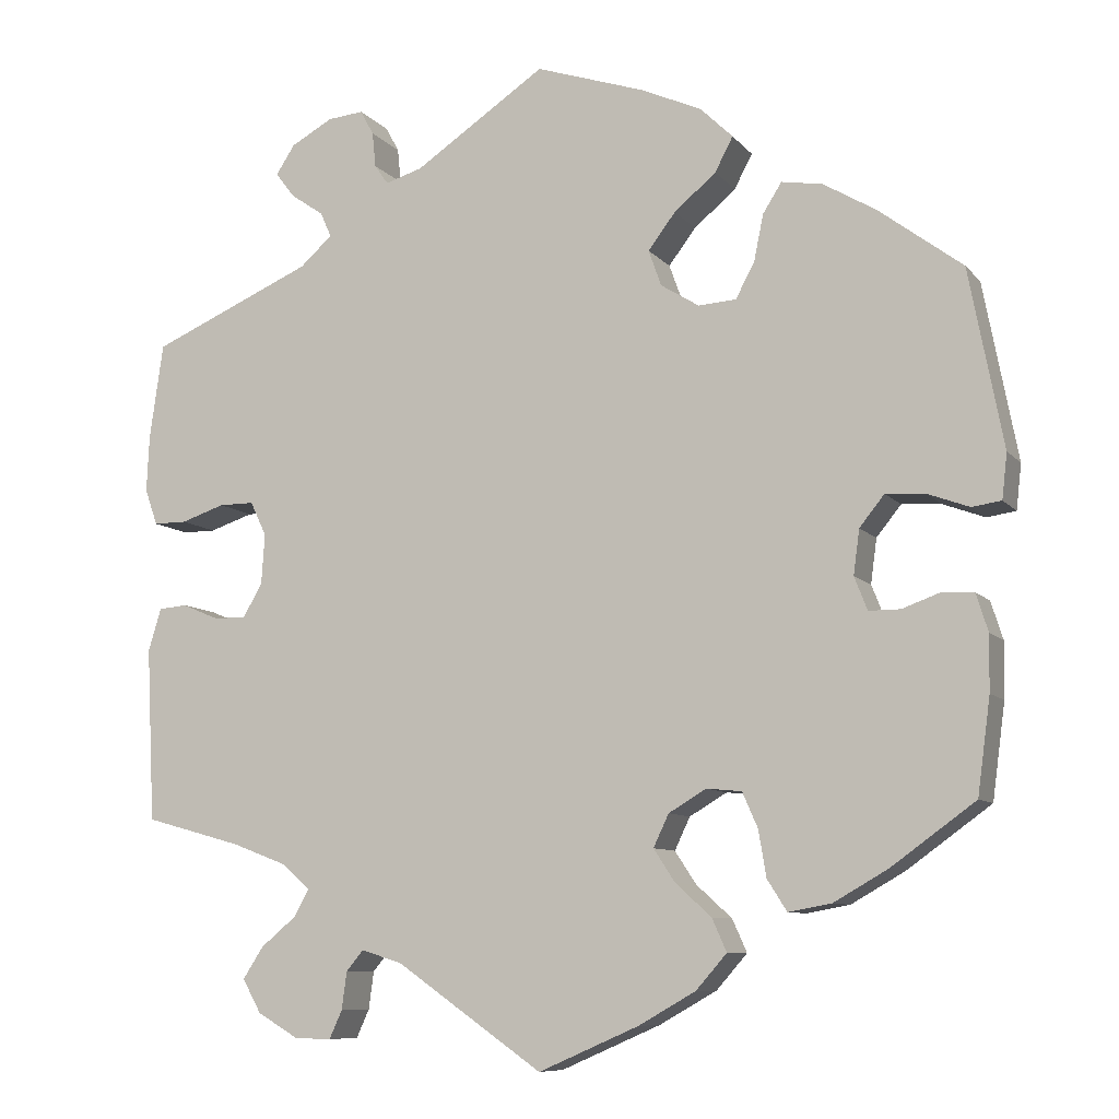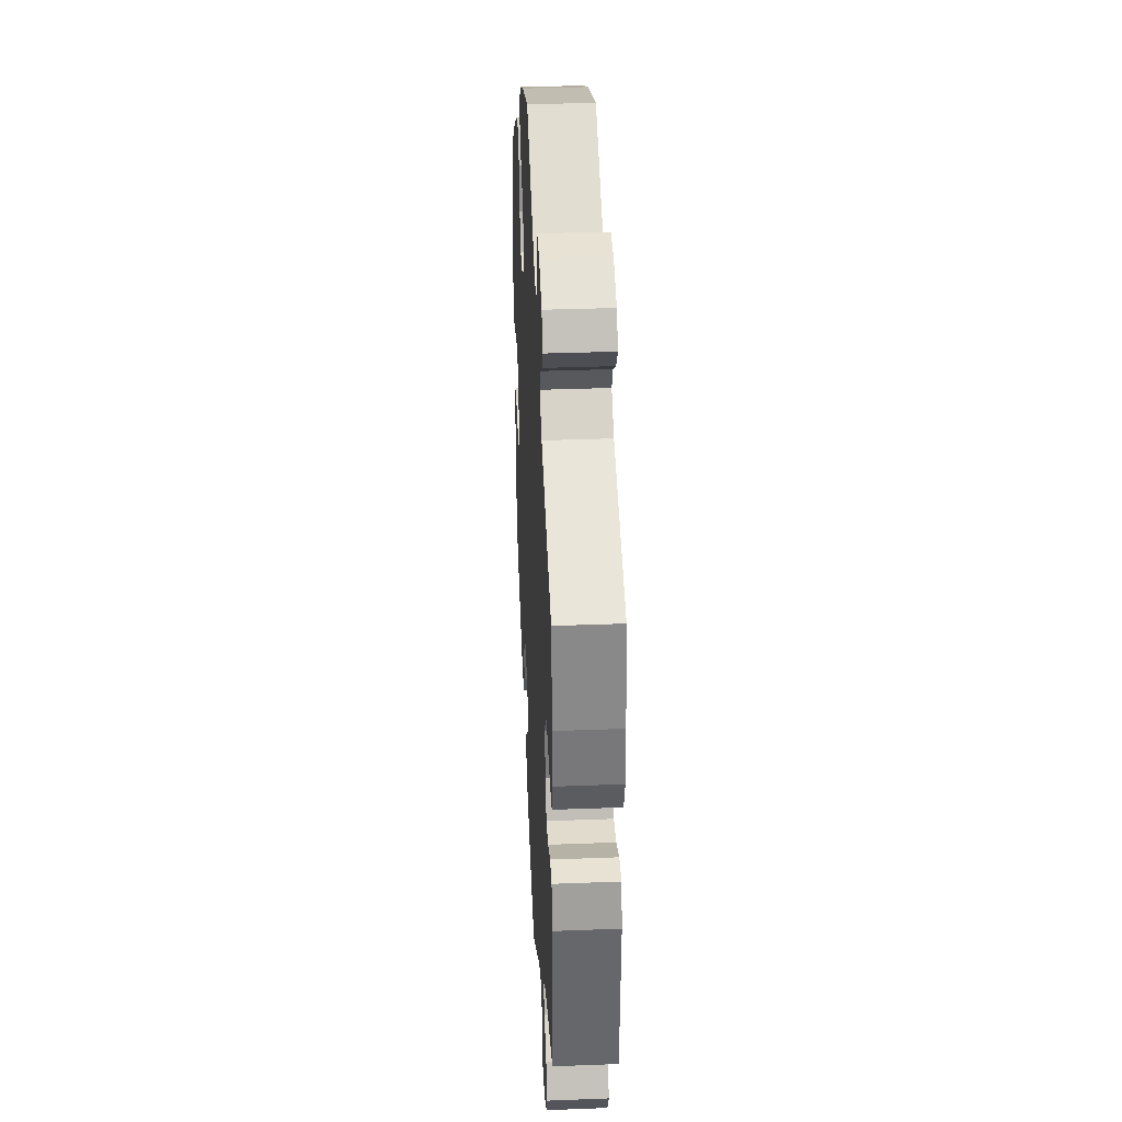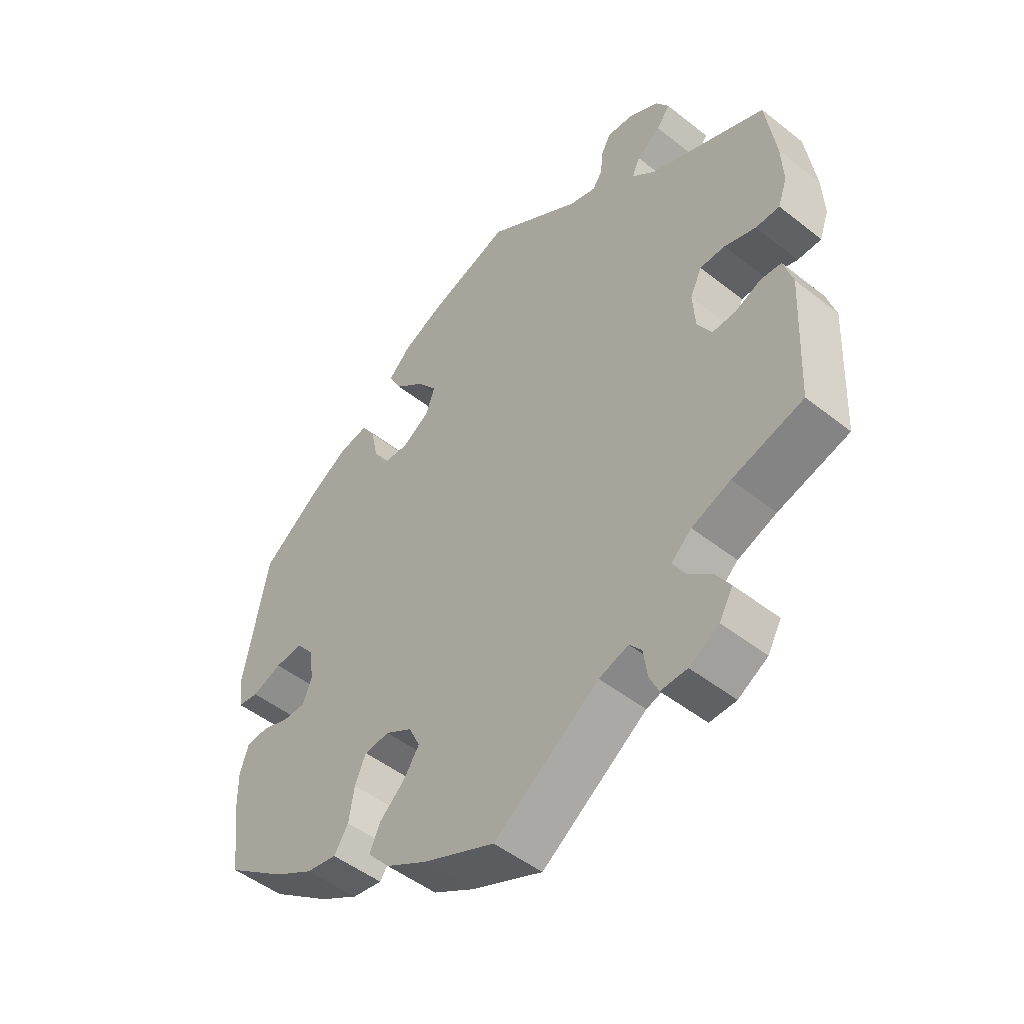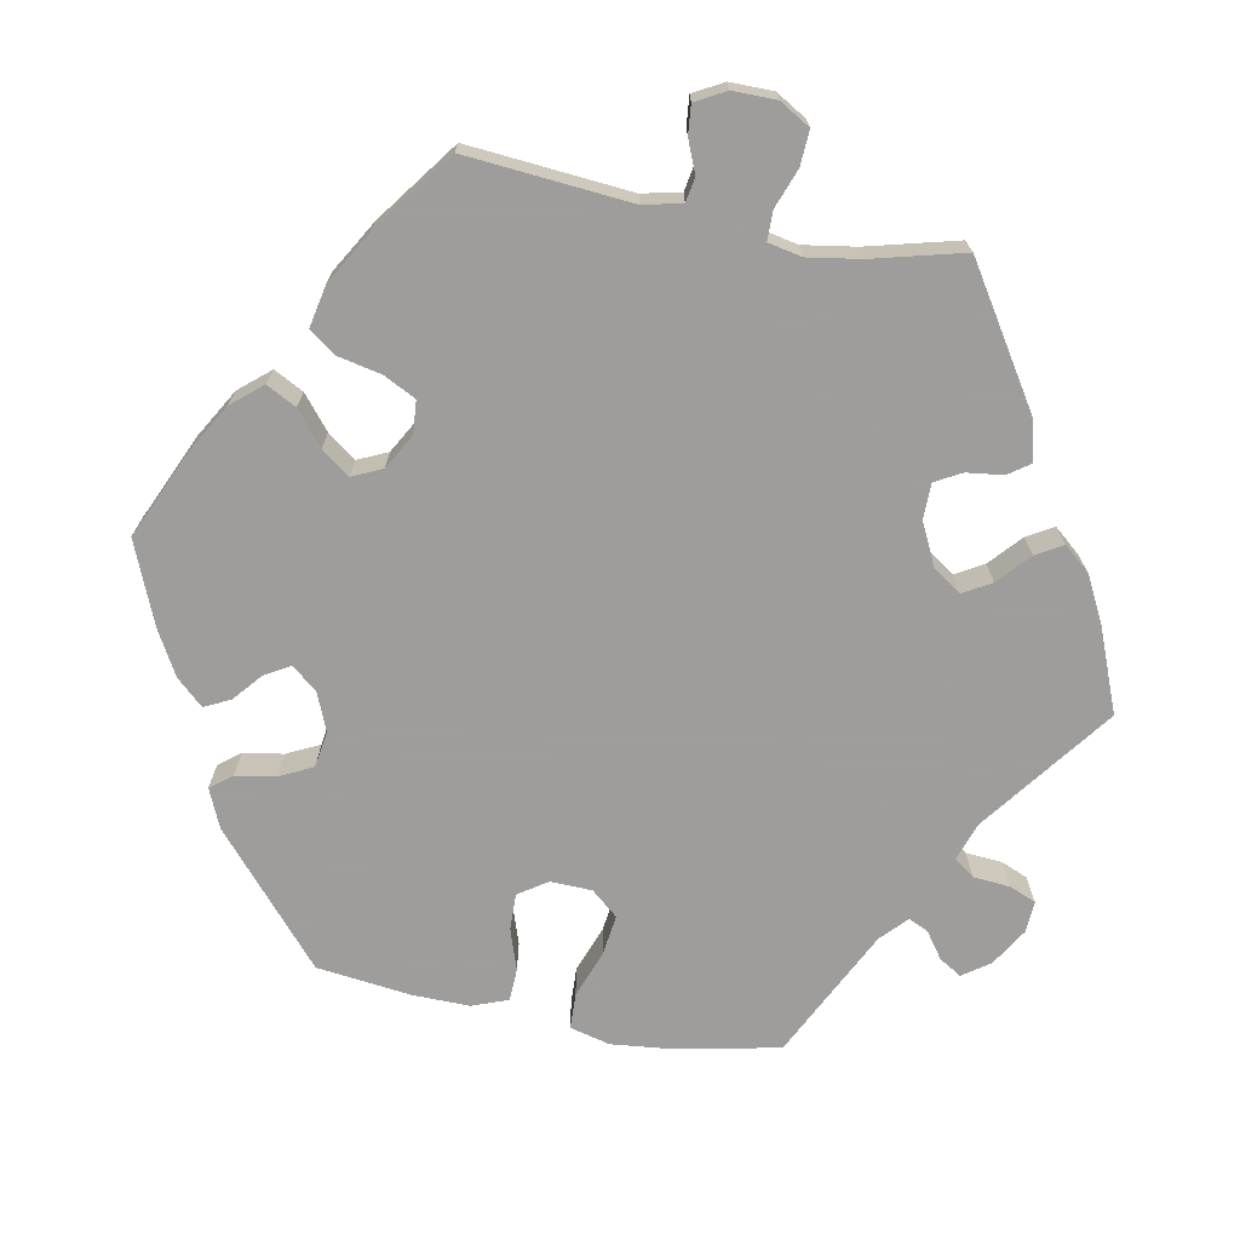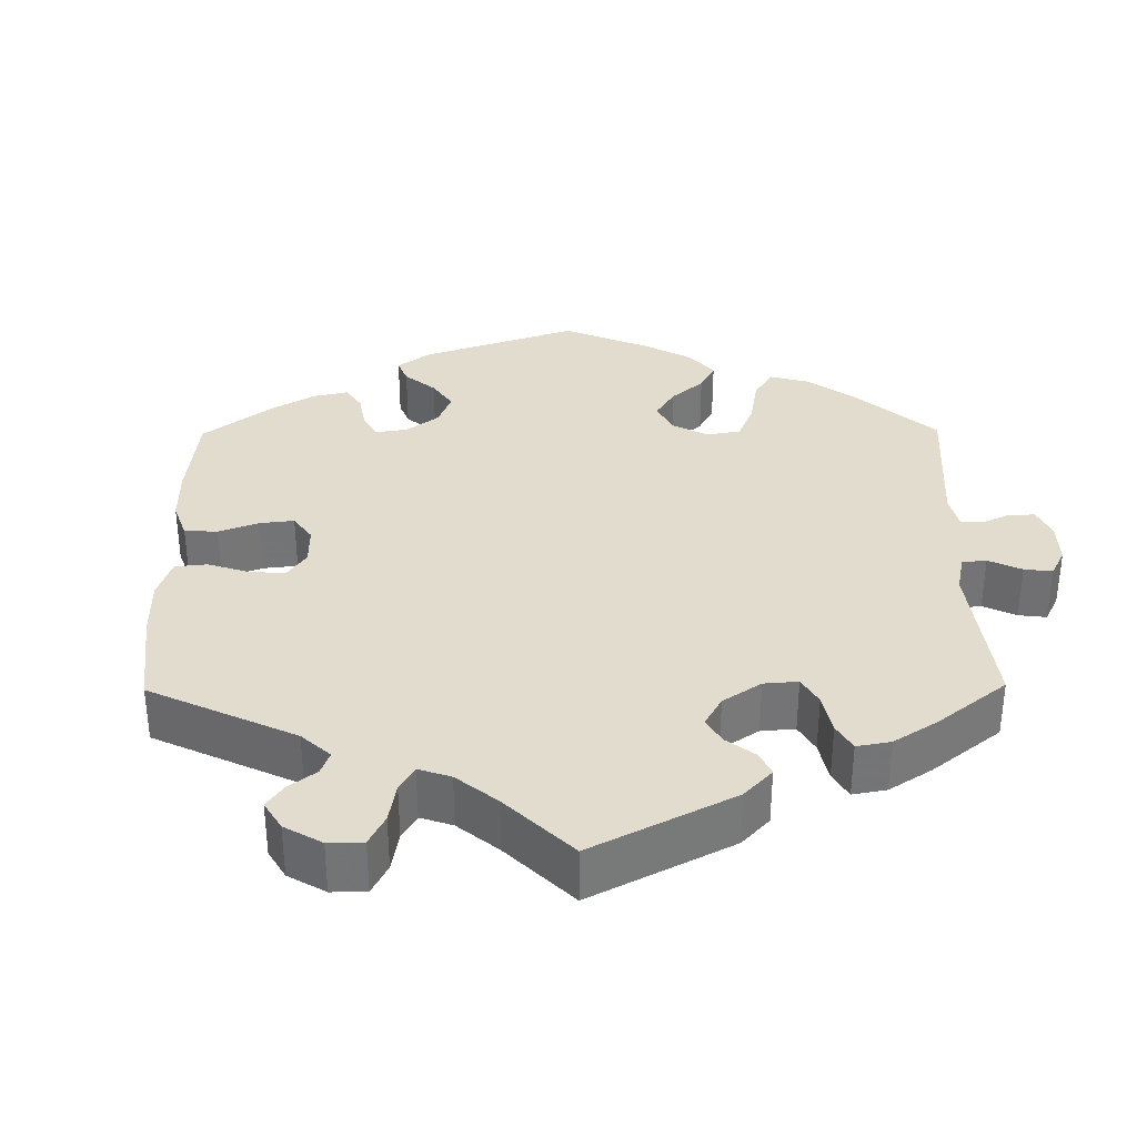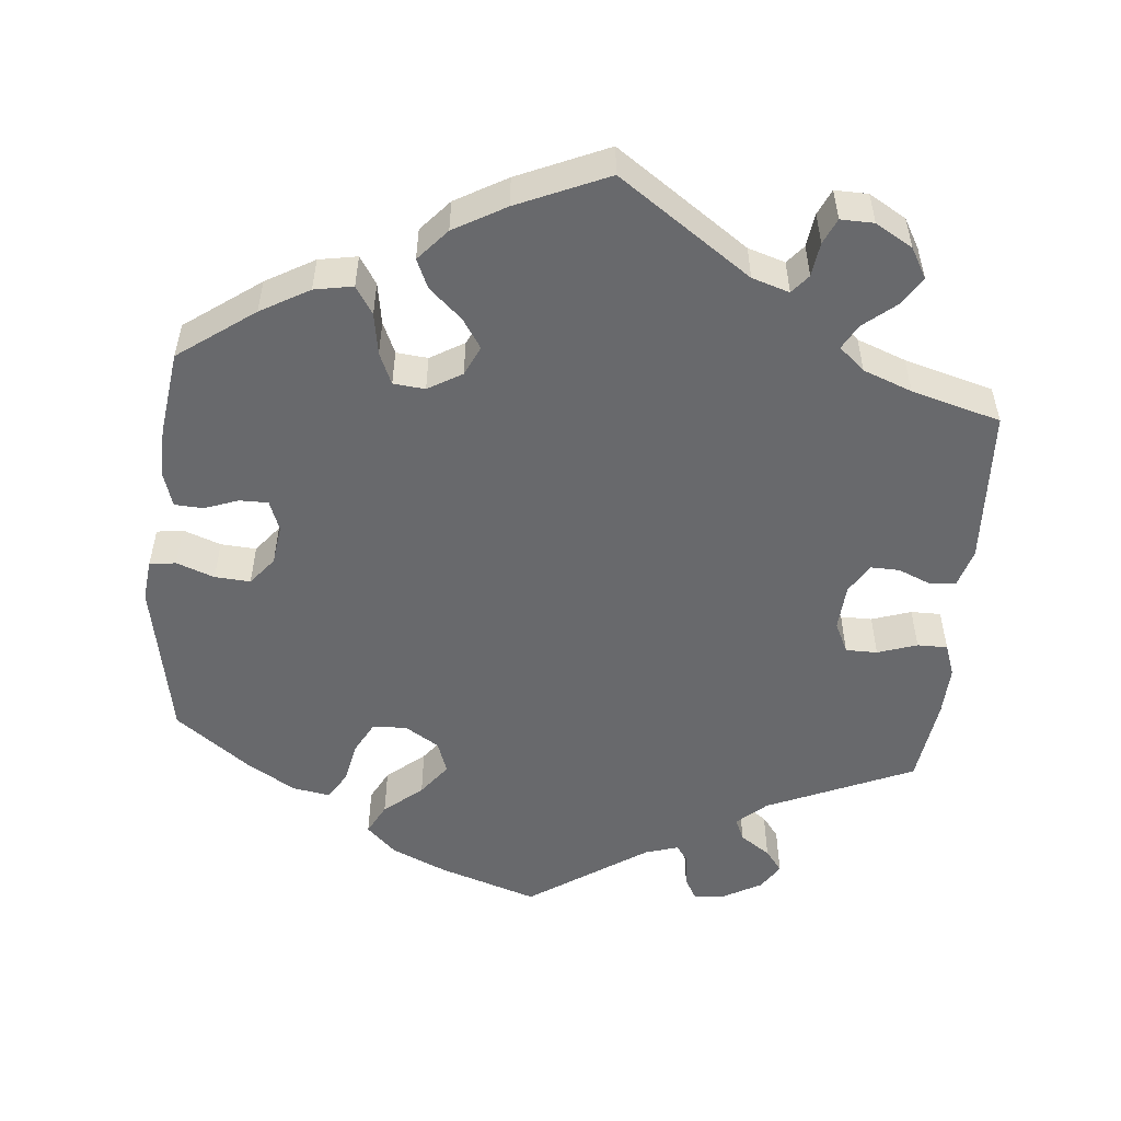
<metadata>
{"format":"obj","ext":"obj","renderer":"f3d","projection":"perspective","resolution":1024,"background":"white","views":[{"elev":-8.8,"azim":22.2,"up":"+Z"},{"elev":35.3,"azim":-92.9,"up":"+Z"},{"elev":-49.3,"azim":-131.1,"up":"+Z"},{"elev":-70.7,"azim":-160.9,"up":"+Y"},{"elev":34.1,"azim":-120.6,"up":"+Y"},{"elev":-52.8,"azim":174.7,"up":"+Y"}]}
</metadata>
<code>
v -0.311 0.07 0.371
v -0.273 0.07 0.405
v -0.286 0.07 0.434
v -0.325 0.07 0.461
v -0.347 0.07 0.49
v -0.325 0.07 0.524
v -0.276 0.07 0.551
v -0.234 0.07 0.555
v -0.218 0.07 0.526
v -0.214 0.07 0.485
v -0.198 0.07 0.462
v -0.155 0.07 0.475
v -0.001 0.07 0.578
v 0.126 0.07 0.536
v 0.198 0.07 0.504
v 0.236 0.07 0.467
v 0.215 0.07 0.427
v 0.166 0.07 0.386
v 0.134 0.07 0.344
v 0.149 0.07 0.302
v 0.194 0.07 0.274
v 0.238 0.07 0.277
v 0.26 0.07 0.318
v 0.271 0.07 0.372
v 0.293 0.07 0.407
v 0.341 0.07 0.399
v 0.403 0.07 0.362
v 0.5 0.07 0.289
v 0.54 0.07 0.081
v 0.534 0.07 0.028
v 0.5 0.07 0.023
v 0.451 0.07 0.041
v 0.405 0.07 0.044
v 0.376 0.07 0.008
v 0.369 0.07 -0.044
v 0.384 0.07 -0.083
v 0.421 0.07 -0.083
v 0.465 0.07 -0.067
v 0.502 0.07 -0.069
v 0.516 0.07 -0.113
v 0.515 0.07 -0.178
v 0.5 0.07 -0.289
v 0.402 0.07 -0.36
v 0.339 0.07 -0.396
v 0.289 0.07 -0.405
v 0.266 0.07 -0.369
v 0.257 0.07 -0.315
v 0.239 0.07 -0.274
v 0.198 0.07 -0.27
v 0.154 0.07 -0.296
v 0.136 0.07 -0.334
v 0.161 0.07 -0.372
v 0.203 0.07 -0.41
v 0.22 0.07 -0.448
v 0.184 0.07 -0.489
v 0.117 0.07 -0.527
v 0 0.07 -0.578
v -0.171 0.07 -0.459
v -0.219 0.07 -0.444
v -0.239 0.07 -0.468
v -0.245 0.07 -0.512
v -0.26 0.07 -0.545
v -0.303 0.07 -0.544
v -0.351 0.07 -0.516
v -0.373 0.07 -0.477
v -0.349 0.07 -0.44
v -0.308 0.07 -0.406
v -0.29 0.07 -0.374
v -0.323 0.07 -0.345
v -0.386 0.07 -0.321
v -0.501 0.07 -0.289
v -0.511 0.07 -0.086
v -0.496 0.07 -0.036
v -0.463 0.07 -0.033
v -0.42 0.07 -0.051
v -0.382 0.07 -0.052
v -0.359 0.07 -0.013
v -0.355 0.07 0.046
v -0.374 0.07 0.086
v -0.415 0.07 0.086
v -0.466 0.07 0.069
v -0.505 0.07 0.069
v -0.52 0.07 0.111
v -0.517 0.07 0.177
v -0.501 0.07 0.289
v -0.311 0 0.371
v -0.273 0 0.405
v -0.286 0 0.434
v -0.325 0 0.461
v -0.347 0 0.49
v -0.325 0 0.524
v -0.276 0 0.551
v -0.234 0 0.555
v -0.218 0 0.526
v -0.214 0 0.485
v -0.198 0 0.462
v -0.155 0 0.475
v -0.001 0 0.578
v 0.126 0 0.536
v 0.198 0 0.504
v 0.236 0 0.467
v 0.215 0 0.427
v 0.166 0 0.386
v 0.134 0 0.344
v 0.149 0 0.302
v 0.194 0 0.274
v 0.238 0 0.277
v 0.26 0 0.318
v 0.271 0 0.372
v 0.293 0 0.407
v 0.341 0 0.399
v 0.403 0 0.362
v 0.5 0 0.289
v 0.54 0 0.081
v 0.534 0 0.028
v 0.5 0 0.023
v 0.451 0 0.041
v 0.405 0 0.044
v 0.376 0 0.008
v 0.369 0 -0.044
v 0.384 0 -0.083
v 0.421 0 -0.083
v 0.465 0 -0.067
v 0.502 0 -0.069
v 0.516 0 -0.113
v 0.515 0 -0.178
v 0.5 0 -0.289
v 0.402 0 -0.36
v 0.339 0 -0.396
v 0.289 0 -0.405
v 0.266 0 -0.369
v 0.257 0 -0.315
v 0.239 0 -0.274
v 0.198 0 -0.27
v 0.154 0 -0.296
v 0.136 0 -0.334
v 0.161 0 -0.372
v 0.203 0 -0.41
v 0.22 0 -0.448
v 0.184 0 -0.489
v 0.117 0 -0.527
v 0 0 -0.578
v -0.171 0 -0.459
v -0.219 0 -0.444
v -0.239 0 -0.468
v -0.245 0 -0.512
v -0.26 0 -0.545
v -0.303 0 -0.544
v -0.351 0 -0.516
v -0.373 0 -0.477
v -0.349 0 -0.44
v -0.308 0 -0.406
v -0.29 0 -0.374
v -0.323 0 -0.345
v -0.386 0 -0.321
v -0.501 0 -0.289
v -0.511 0 -0.086
v -0.496 0 -0.036
v -0.463 0 -0.033
v -0.42 0 -0.051
v -0.382 0 -0.052
v -0.359 0 -0.013
v -0.355 0 0.046
v -0.374 0 0.086
v -0.415 0 0.086
v -0.466 0 0.069
v -0.505 0 0.069
v -0.52 0 0.111
v -0.517 0 0.177
v -0.501 0 0.289
f 84 85 1
f 83 84 1 2
f 80 81 82 83
f 79 80 83 2
f 78 79 2
f 77 78 2
f 72 73 74 75
f 70 71 72 75
f 69 70 75 76
f 68 69 76 77
f 64 65 66 67
f 64 67 68
f 63 64 68
f 60 61 62 63
f 59 60 63 68
f 58 59 68 77
f 52 53 54 55
f 51 52 55 56
f 44 45 46 47
f 44 47 48
f 43 44 48
f 42 43 48
f 41 42 48 49
f 37 38 39 40
f 36 37 40 41
f 29 30 31 32
f 29 32 33
f 28 29 33
f 27 28 33 34
f 23 24 25 26
f 22 23 26 27
f 15 16 17 18
f 15 18 19
f 12 13 14 15
f 11 12 15 19
f 7 8 9 10
f 7 10 11
f 6 7 11
f 3 4 5 6
f 2 3 6 11
f 51 56 57 58
f 50 51 58 77
f 49 50 77 2
f 36 41 49
f 35 36 49 2
f 22 27 34 35
f 21 22 35
f 20 21 35 2
f 2 11 19 20
f 86 170 169
f 87 86 169 168
f 168 167 166 165
f 87 168 165 164
f 87 164 163
f 87 163 162
f 160 159 158 157
f 160 157 156 155
f 161 160 155 154
f 162 161 154 153
f 152 151 150 149
f 153 152 149
f 153 149 148
f 148 147 146 145
f 153 148 145 144
f 162 153 144 143
f 140 139 138 137
f 141 140 137 136
f 132 131 130 129
f 133 132 129
f 133 129 128
f 133 128 127
f 134 133 127 126
f 125 124 123 122
f 126 125 122 121
f 117 116 115 114
f 118 117 114
f 118 114 113
f 119 118 113 112
f 111 110 109 108
f 112 111 108 107
f 103 102 101 100
f 104 103 100
f 100 99 98 97
f 104 100 97 96
f 95 94 93 92
f 96 95 92
f 96 92 91
f 91 90 89 88
f 96 91 88 87
f 143 142 141 136
f 162 143 136 135
f 87 162 135 134
f 134 126 121
f 87 134 121 120
f 120 119 112 107
f 120 107 106
f 87 120 106 105
f 105 104 96 87
f 1 86 87 2
f 2 87 88 3
f 3 88 89 4
f 4 89 90 5
f 5 90 91 6
f 6 91 92 7
f 7 92 93 8
f 8 93 94 9
f 9 94 95 10
f 10 95 96 11
f 11 96 97 12
f 12 97 98 13
f 13 98 99 14
f 14 99 100 15
f 15 100 101 16
f 16 101 102 17
f 17 102 103 18
f 18 103 104 19
f 19 104 105 20
f 20 105 106 21
f 21 106 107 22
f 22 107 108 23
f 23 108 109 24
f 24 109 110 25
f 25 110 111 26
f 26 111 112 27
f 27 112 113 28
f 28 113 114 29
f 29 114 115 30
f 30 115 116 31
f 31 116 117 32
f 32 117 118 33
f 33 118 119 34
f 34 119 120 35
f 35 120 121 36
f 36 121 122 37
f 37 122 123 38
f 38 123 124 39
f 39 124 125 40
f 40 125 126 41
f 41 126 127 42
f 42 127 128 43
f 43 128 129 44
f 44 129 130 45
f 45 130 131 46
f 46 131 132 47
f 47 132 133 48
f 48 133 134 49
f 49 134 135 50
f 50 135 136 51
f 51 136 137 52
f 52 137 138 53
f 53 138 139 54
f 54 139 140 55
f 55 140 141 56
f 56 141 142 57
f 57 142 143 58
f 58 143 144 59
f 59 144 145 60
f 60 145 146 61
f 61 146 147 62
f 62 147 148 63
f 63 148 149 64
f 64 149 150 65
f 65 150 151 66
f 66 151 152 67
f 67 152 153 68
f 68 153 154 69
f 69 154 155 70
f 70 155 156 71
f 71 156 157 72
f 72 157 158 73
f 73 158 159 74
f 74 159 160 75
f 75 160 161 76
f 76 161 162 77
f 77 162 163 78
f 78 163 164 79
f 79 164 165 80
f 80 165 166 81
f 81 166 167 82
f 82 167 168 83
f 83 168 169 84
f 84 169 170 85
f 85 170 86 1

</code>
